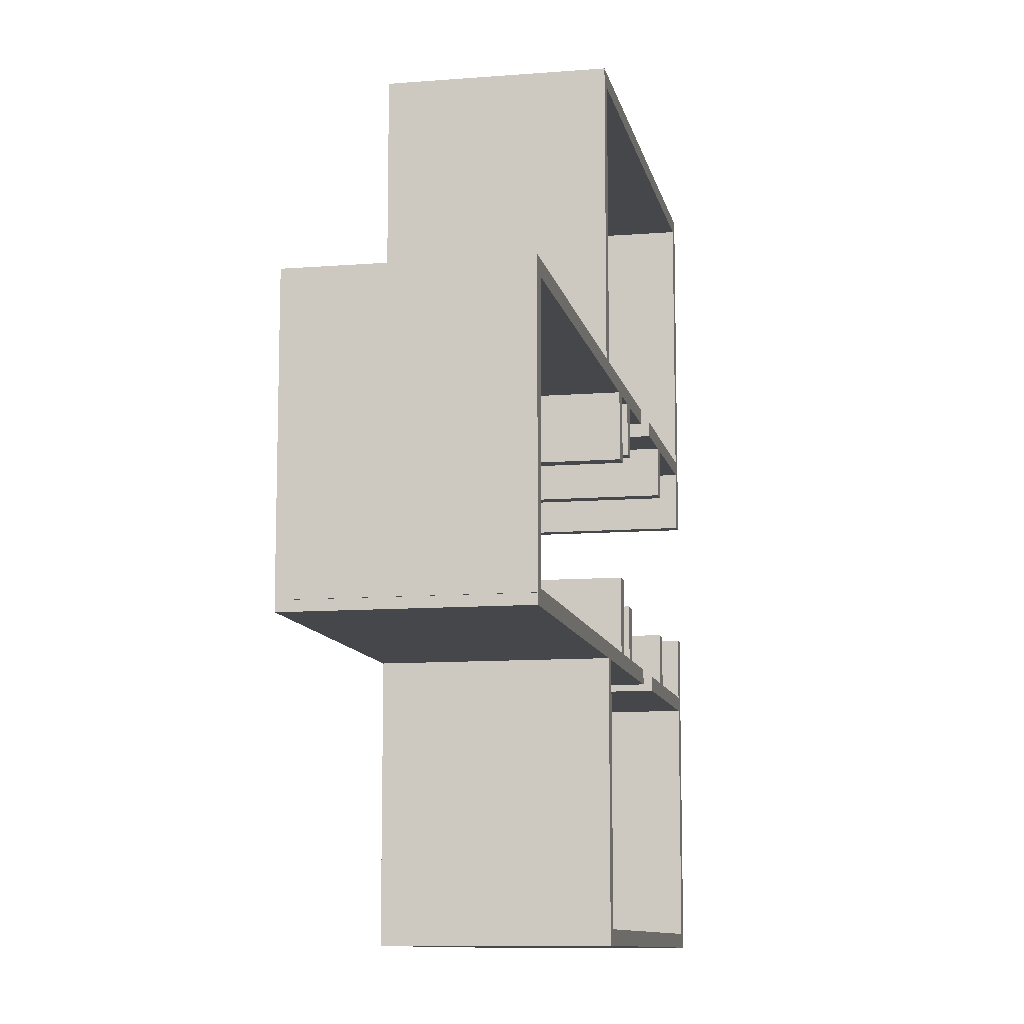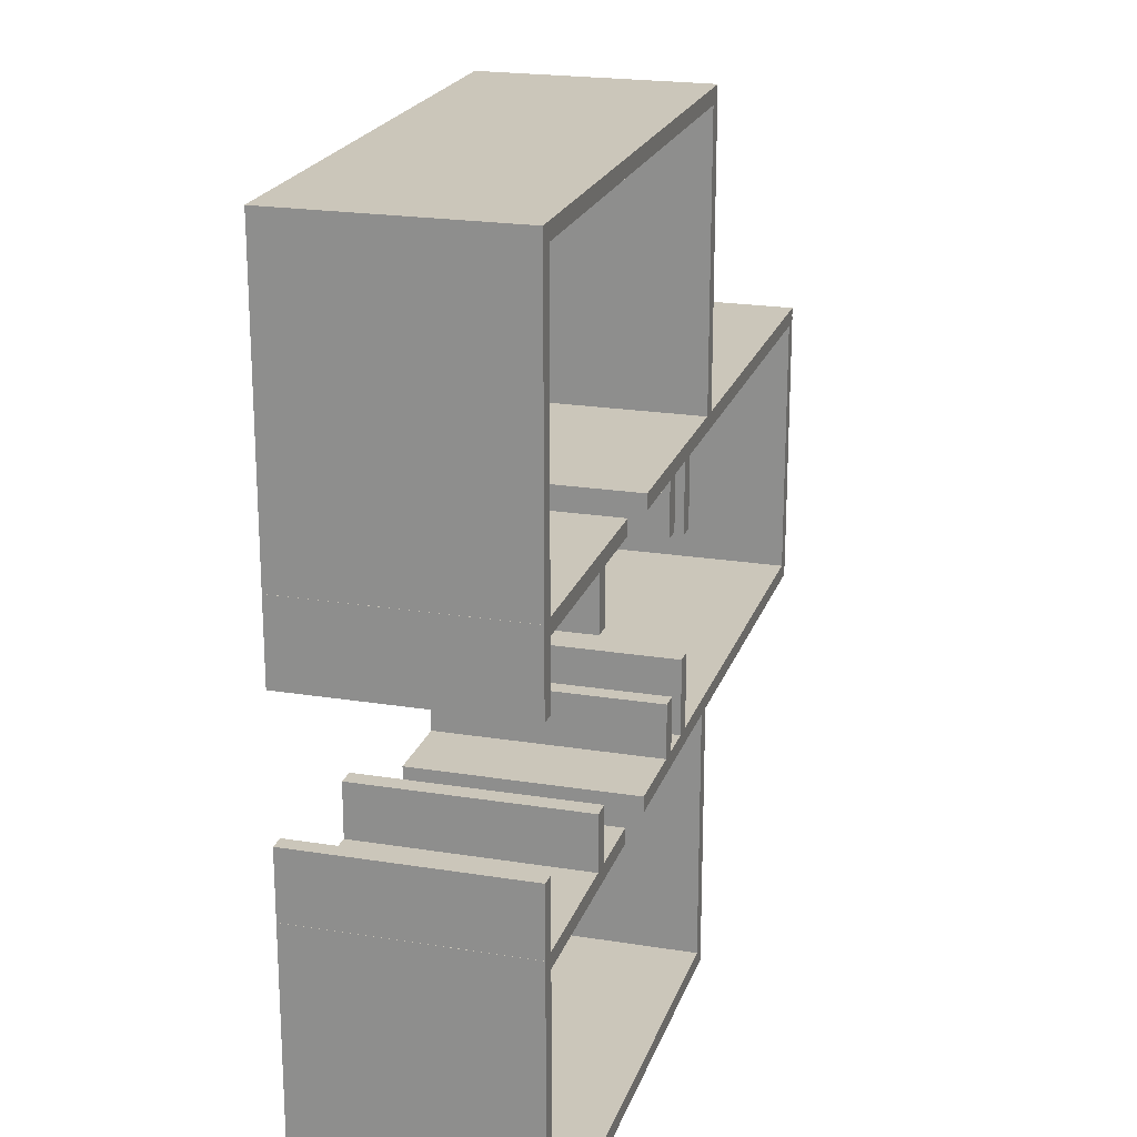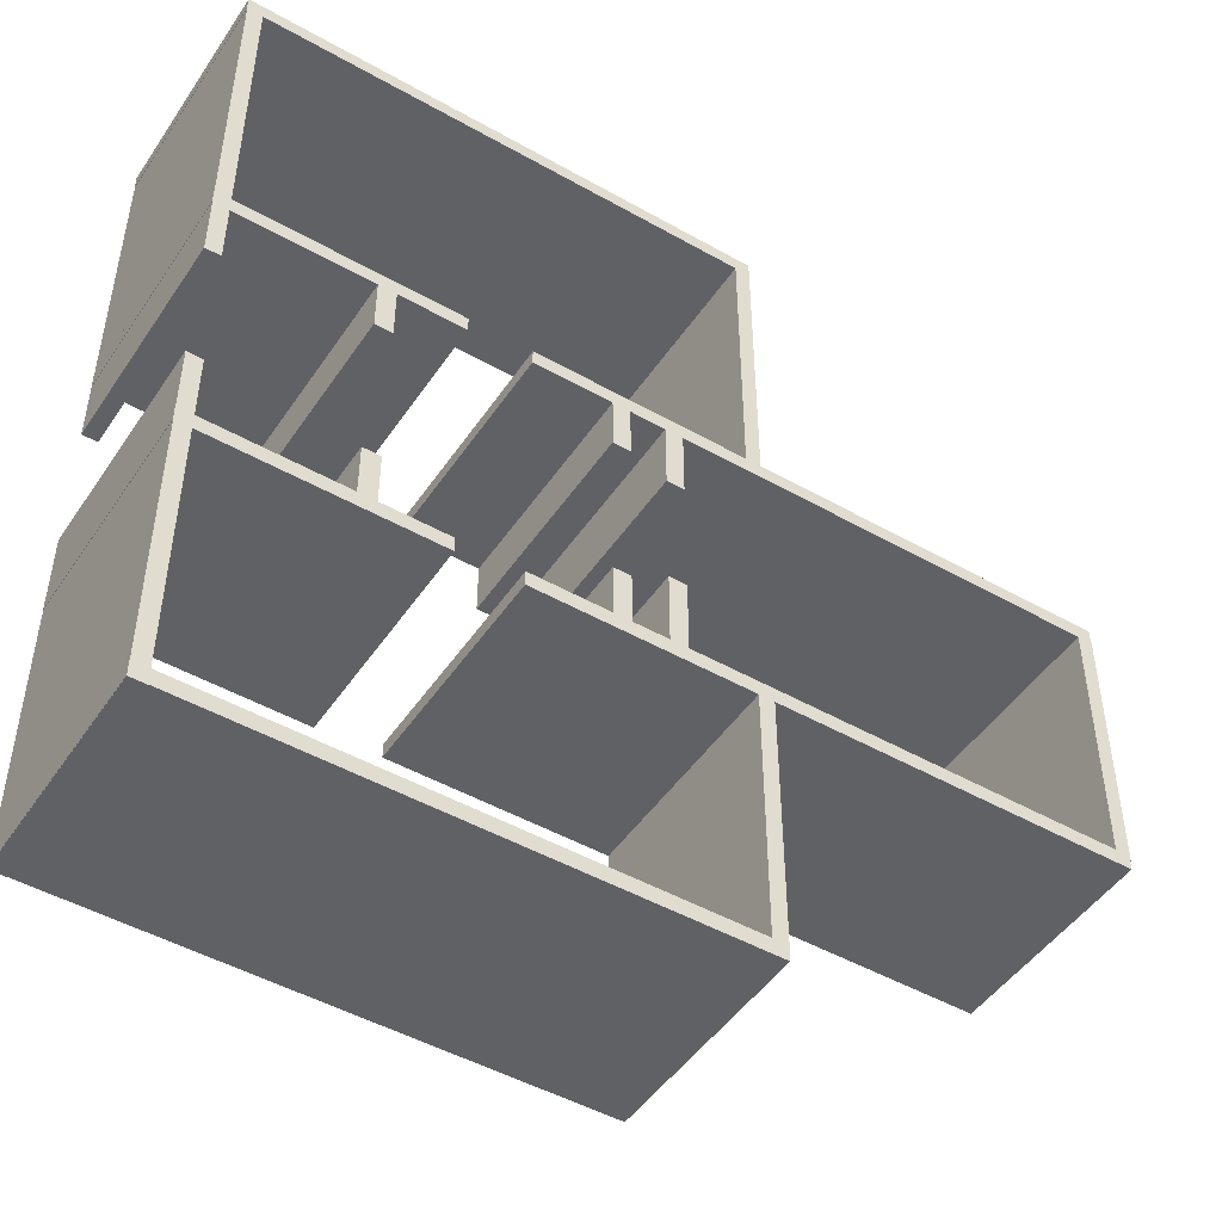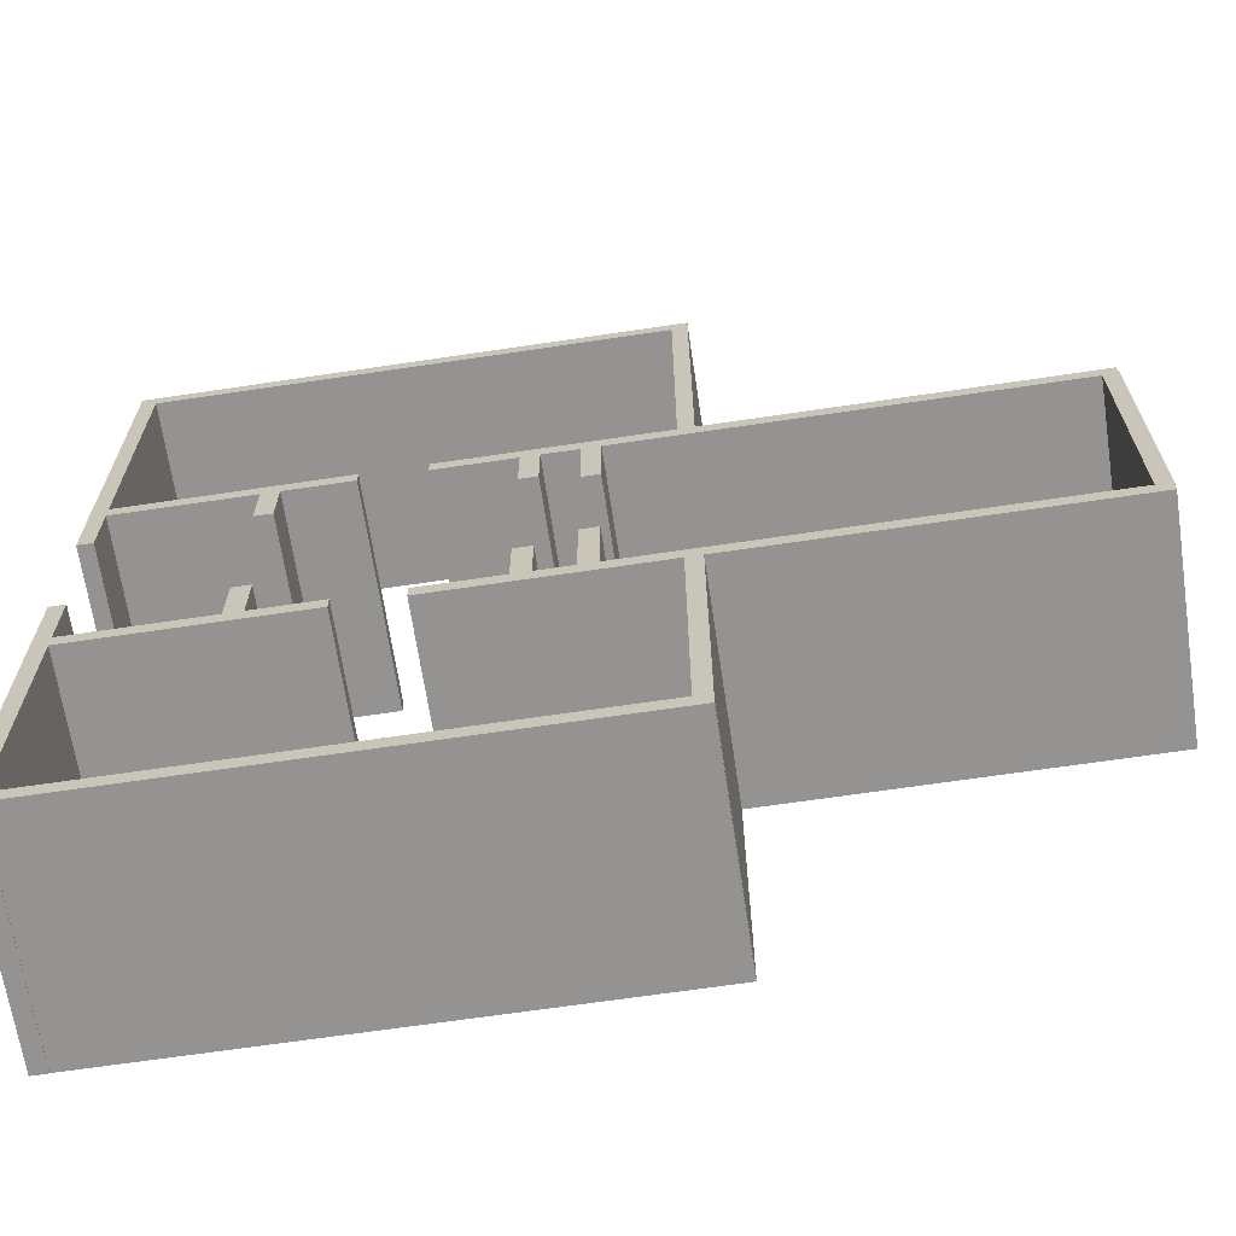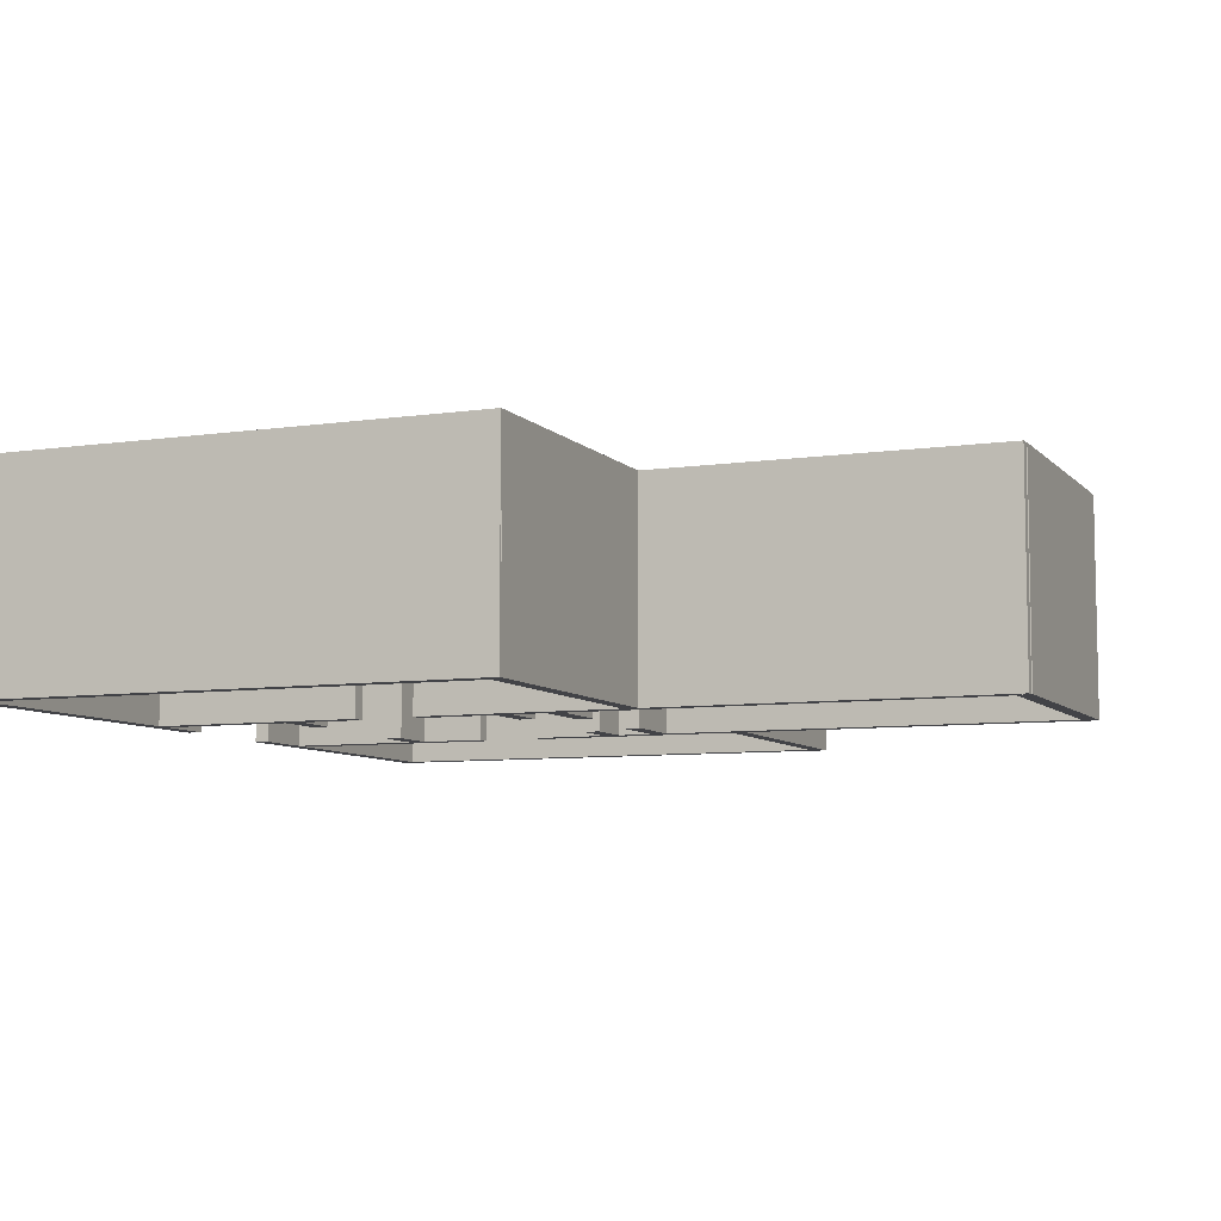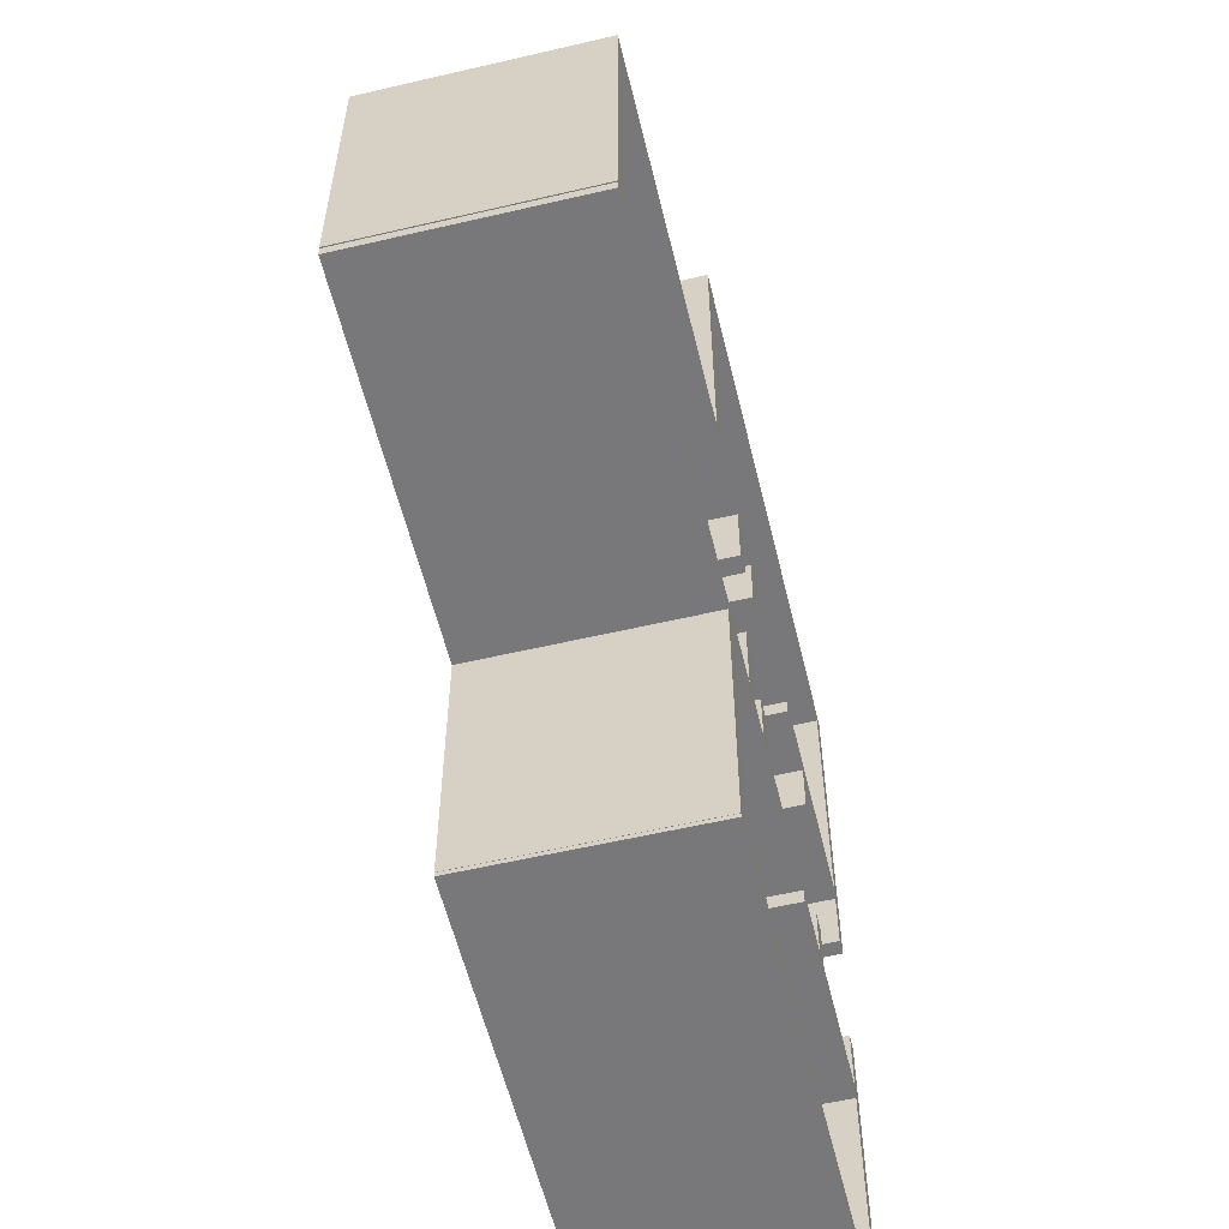
<metadata>
{"format":"obj","ext":"obj","renderer":"f3d","projection":"perspective","resolution":1024,"background":"white","views":[{"elev":-10.4,"azim":101.3,"up":"+Z"},{"elev":21.1,"azim":-73.9,"up":"+Z"},{"elev":-47.8,"azim":-32.5,"up":"+Z"},{"elev":-66.8,"azim":8.5,"up":"+Z"},{"elev":-7.5,"azim":22.7,"up":"+Y"},{"elev":-57.6,"azim":103.6,"up":"+Z"}]}
</metadata>
<code>
o wall_002
v -1162 -250.3 3272
v -1162 5474 3272
v -1162 -250.3 2875
v -1162 5474 2875
v 1.421e+04 -250.3 3272
v 1.421e+04 5474 3272
v 1.421e+04 -250.3 2875
v 1.421e+04 5474 2875
f 1 2 4 3
f 3 4 8 7
f 7 8 6 5
f 5 6 2 1
f 3 7 5 1
f 8 4 2 6
o wall_003
v -8897 -250.3 3272
v -8897 5474 3272
v -8897 -250.3 2875
v -8897 5474 2875
v -2781 -250.3 3272
v -2781 5474 3272
v -2781 -250.3 2875
v -2781 5474 2875
f 9 10 12 11
f 11 12 16 15
f 15 16 14 13
f 13 14 10 9
f 11 15 13 9
f 16 12 10 14
o wall_004
v -8897 -250.3 1.097e+04
v -8897 5474 1.097e+04
v -8897 -250.3 1.057e+04
v -8897 5474 1.057e+04
v 4815 -250.3 1.097e+04
v 4815 5474 1.097e+04
v 4815 -250.3 1.057e+04
v 4815 5474 1.057e+04
f 17 18 20 19
f 19 20 24 23
f 23 24 22 21
f 21 22 18 17
f 19 23 21 17
f 24 20 18 22
o wall_005
v -8897 -250.3 -3933
v -8897 5474 -3933
v -8897 -250.3 -4330
v -8897 5474 -4330
v -2781 -250.3 -3933
v -2781 5474 -3933
v -2781 -250.3 -4330
v -2781 5474 -4330
f 25 26 28 27
f 27 28 32 31
f 31 32 30 29
f 29 30 26 25
f 27 31 29 25
f 32 28 26 30
o wall_006
v -1162 -250.3 -3933
v -1162 5474 -3933
v -1162 -250.3 -4330
v -1162 5474 -4330
v 1.421e+04 -250.3 -3933
v 1.421e+04 5474 -3933
v 1.421e+04 -250.3 -4330
v 1.421e+04 5474 -4330
f 33 34 36 35
f 35 36 40 39
f 39 40 38 37
f 37 38 34 33
f 35 39 37 33
f 40 36 34 38
o wall_017
v -8897 -250.3 3272
v -8897 5474 3272
v -8897 -250.3 2875
v -8897 5474 2875
v -2781 -250.3 3272
v -2781 5474 3272
v -2781 -250.3 2875
v -2781 5474 2875
f 41 42 44 43
f 43 44 48 47
f 47 48 46 45
f 45 46 42 41
f 43 47 45 41
f 48 44 42 46
o wall_000
v -4522 -250.3 -2555
v -4522 5474 -2555
v -4982 -250.3 -2555
v -4982 5474 -2555
v -4522 -250.3 -4081
v -4522 5474 -4081
v -4982 -250.3 -4081
v -4982 5474 -4081
f 49 50 52 51
f 51 52 56 55
f 55 56 54 53
f 53 54 50 49
f 51 55 53 49
f 56 52 50 54
o wall_001
v -4522 -250.3 3029
v -4522 5474 3029
v -4982 -250.3 3029
v -4982 5474 3029
v -4522 -250.3 1503
v -4522 5474 1503
v -4982 -250.3 1503
v -4982 5474 1503
f 57 58 60 59
f 59 60 64 63
f 63 64 62 61
f 61 62 58 57
f 59 63 61 57
f 64 60 58 62
o wall_016
v 1351 -250.3 3029
v 1351 5474 3029
v 890 -250.3 3029
v 890 5474 3029
v 1351 -250.3 1503
v 1351 5474 1503
v 890 -250.3 1503
v 890 5474 1503
f 65 66 68 67
f 67 68 72 71
f 71 72 70 69
f 69 70 66 65
f 67 71 69 65
f 72 68 66 70
o wall_015
v 1351 -250.3 -2555
v 1351 5474 -2555
v 890 -250.3 -2555
v 890 5474 -2555
v 1351 -250.3 -4081
v 1351 5474 -4081
v 890 -250.3 -4081
v 890 5474 -4081
f 73 74 76 75
f 75 76 80 79
f 79 80 78 77
f 77 78 74 73
f 75 79 77 73
f 80 76 74 78
o wall_014
v 2725 -250.3 -2003
v 2725 5474 -2003
v 2265 -250.3 -2003
v 2265 5474 -2003
v 2725 -250.3 -4062
v 2725 5474 -4062
v 2265 -250.3 -4062
v 2265 5474 -4062
f 81 82 84 83
f 83 84 88 87
f 87 88 86 85
f 85 86 82 81
f 83 87 85 81
f 88 84 82 86
o wall_013
v 2725 -250.3 3155
v 2725 5474 3155
v 2265 -250.3 3155
v 2265 5474 3155
v 2725 -250.3 1096
v 2725 5474 1096
v 2265 -250.3 1096
v 2265 5474 1096
f 89 90 92 91
f 91 92 96 95
f 95 96 94 93
f 93 94 90 89
f 91 95 93 89
f 96 92 90 94
o wall_012
v 1.423e+04 -250.3 3032
v 1.423e+04 5474 3032
v 1.383e+04 -250.3 3032
v 1.383e+04 5474 3032
v 1.423e+04 -250.3 -4070
v 1.423e+04 5474 -4070
v 1.383e+04 -250.3 -4070
v 1.383e+04 5474 -4070
f 97 98 100 99
f 99 100 104 103
f 103 104 102 101
f 101 102 98 97
f 99 103 101 97
f 104 100 98 102
o wall_011
v 4822 -250.3 -4094
v 4822 5474 -4094
v 4425 -250.3 -4094
v 4425 5474 -4094
v 4822 -250.3 -1.12e+04
v 4822 5474 -1.12e+04
v 4425 -250.3 -1.12e+04
v 4425 5474 -1.12e+04
f 105 106 108 107
f 107 108 112 111
f 111 112 110 109
f 109 110 106 105
f 107 111 109 105
f 112 108 106 110
o wall_010
v 4822 -250.3 1.091e+04
v 4822 5474 1.091e+04
v 4425 -250.3 1.091e+04
v 4425 5474 1.091e+04
v 4822 -250.3 3010
v 4822 5474 3010
v 4425 -250.3 3010
v 4425 5474 3010
f 113 114 116 115
f 115 116 120 119
f 119 120 118 117
f 117 118 114 113
f 115 119 117 113
f 120 116 114 118
o wall_009
v -8493 -250.3 -2210
v -8493 5474 -2210
v -8890 -250.3 -2210
v -8890 5474 -2210
v -8493 -250.3 -1.132e+04
v -8493 5474 -1.132e+04
v -8890 -250.3 -1.132e+04
v -8890 5474 -1.132e+04
f 121 122 124 123
f 123 124 128 127
f 127 128 126 125
f 125 126 122 121
f 123 127 125 121
f 128 124 122 126
o wall_008
v -8493 -250.3 1.091e+04
v -8493 5474 1.091e+04
v -8890 -250.3 1.091e+04
v -8890 5474 1.091e+04
v -8493 -250.3 1235
v -8493 5474 1235
v -8890 -250.3 1235
v -8890 5474 1235
f 129 130 132 131
f 131 132 136 135
f 135 136 134 133
f 133 134 130 129
f 131 135 133 129
f 136 132 130 134
o wall_007
v -8897 -250.3 -1.091e+04
v -8897 5474 -1.091e+04
v -8897 -250.3 -1.131e+04
v -8897 5474 -1.131e+04
v 4815 -250.3 -1.091e+04
v 4815 5474 -1.091e+04
v 4815 -250.3 -1.131e+04
v 4815 5474 -1.131e+04
f 137 138 140 139
f 139 140 144 143
f 143 144 142 141
f 141 142 138 137
f 139 143 141 137
f 144 140 138 142

</code>
